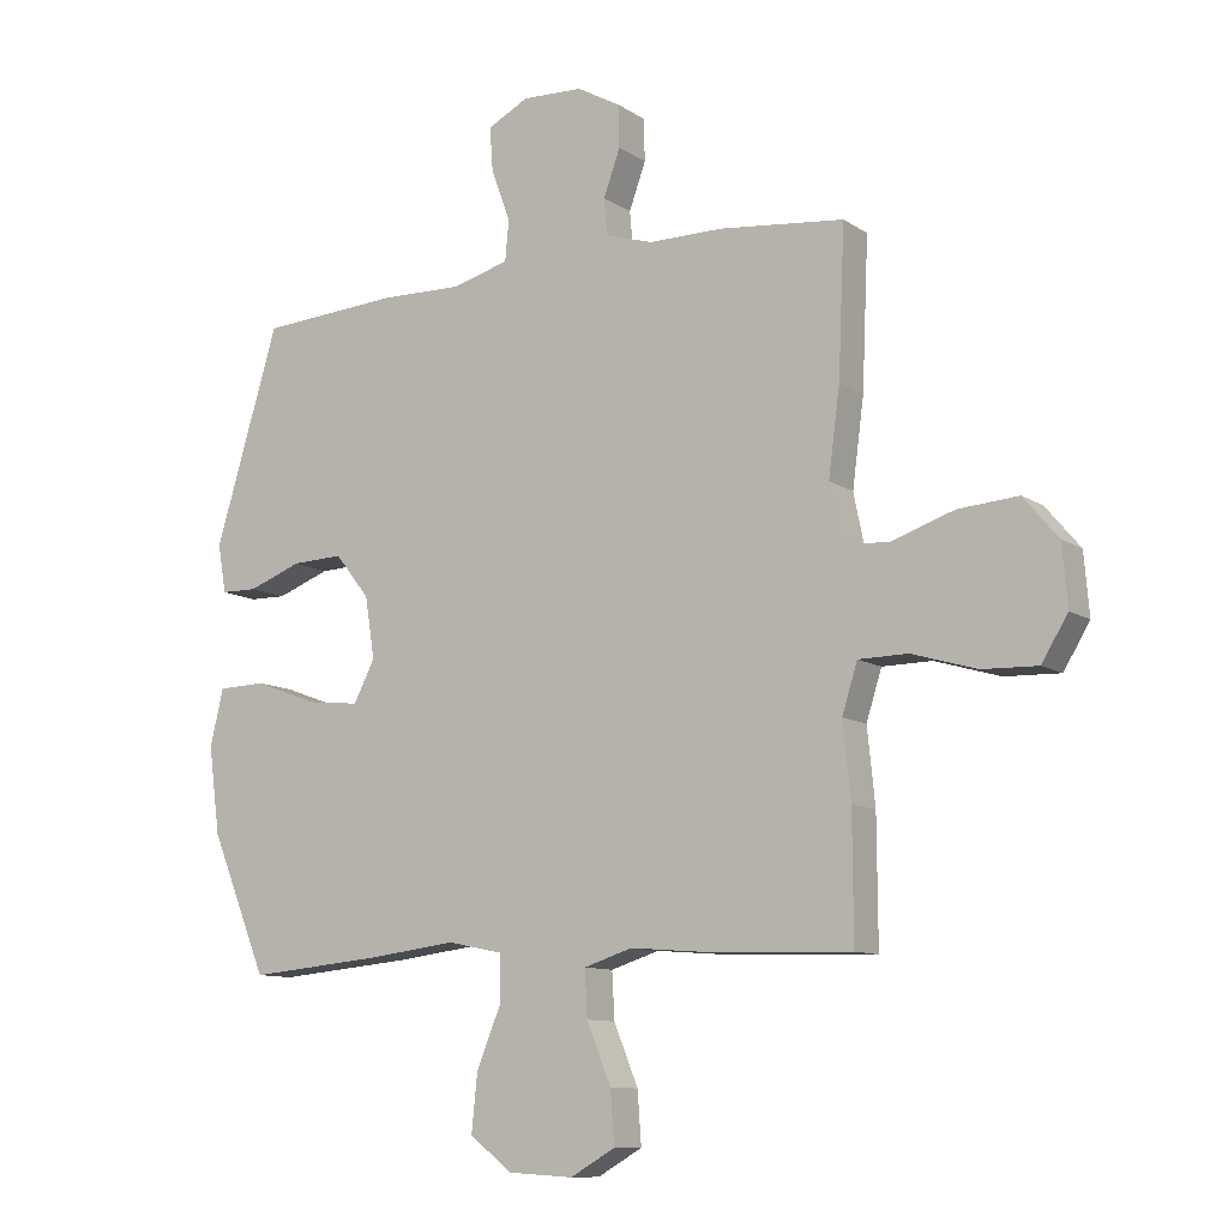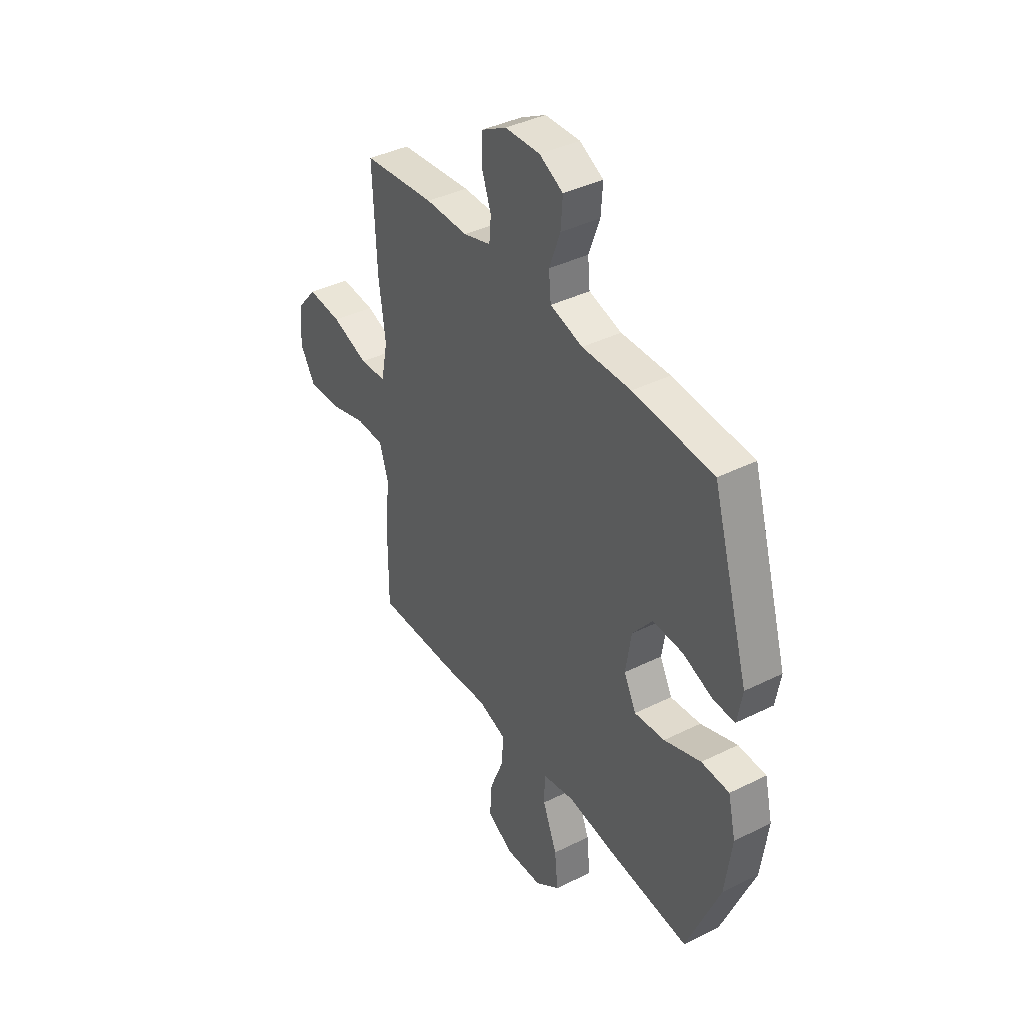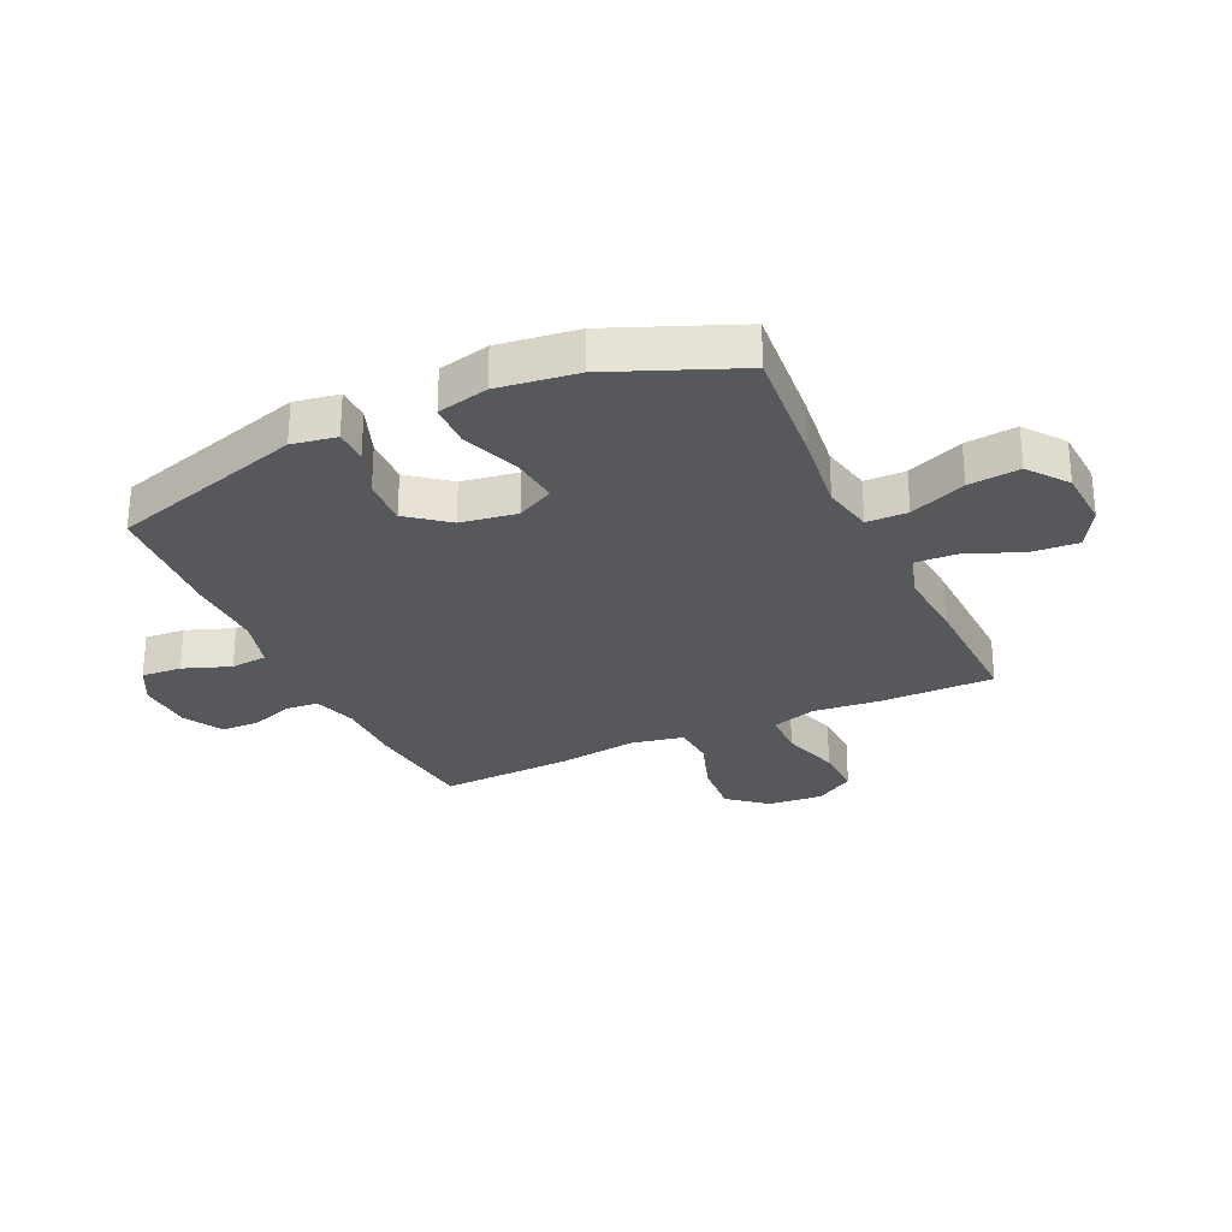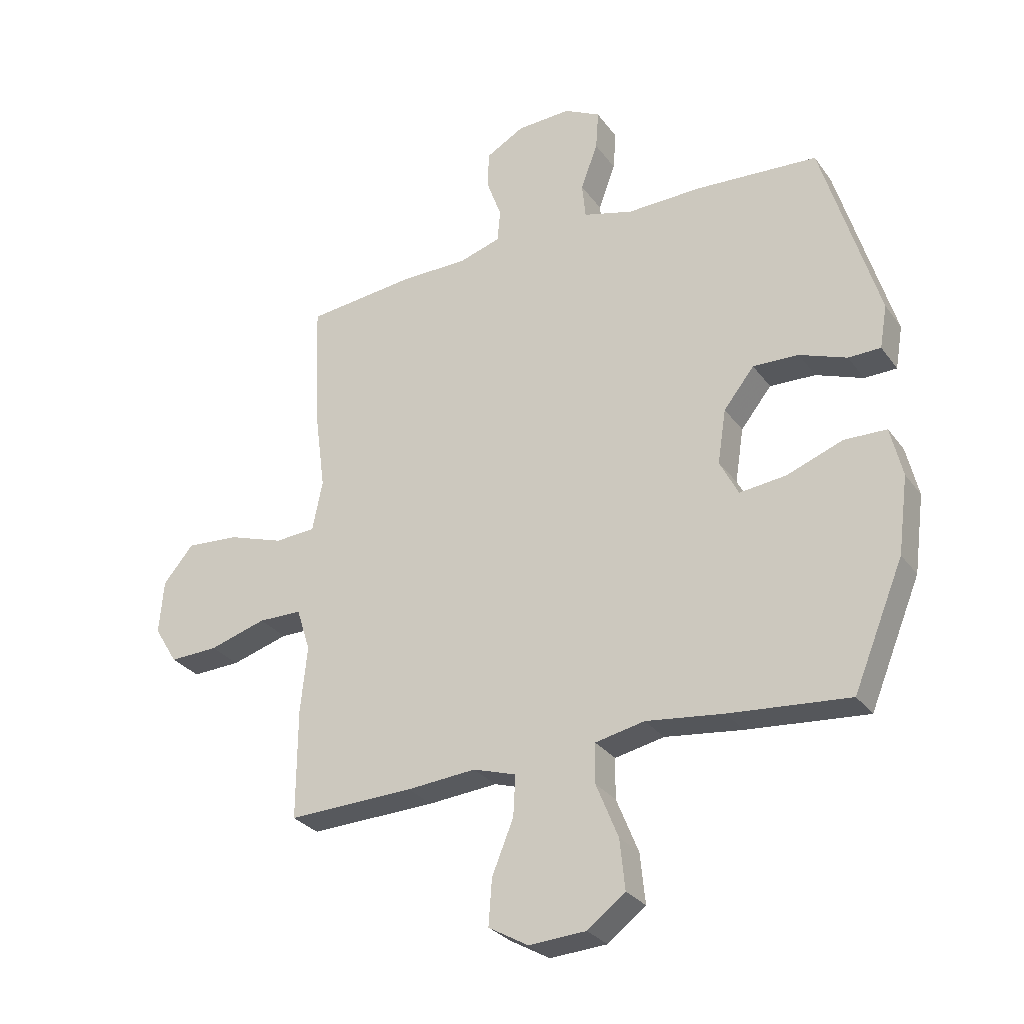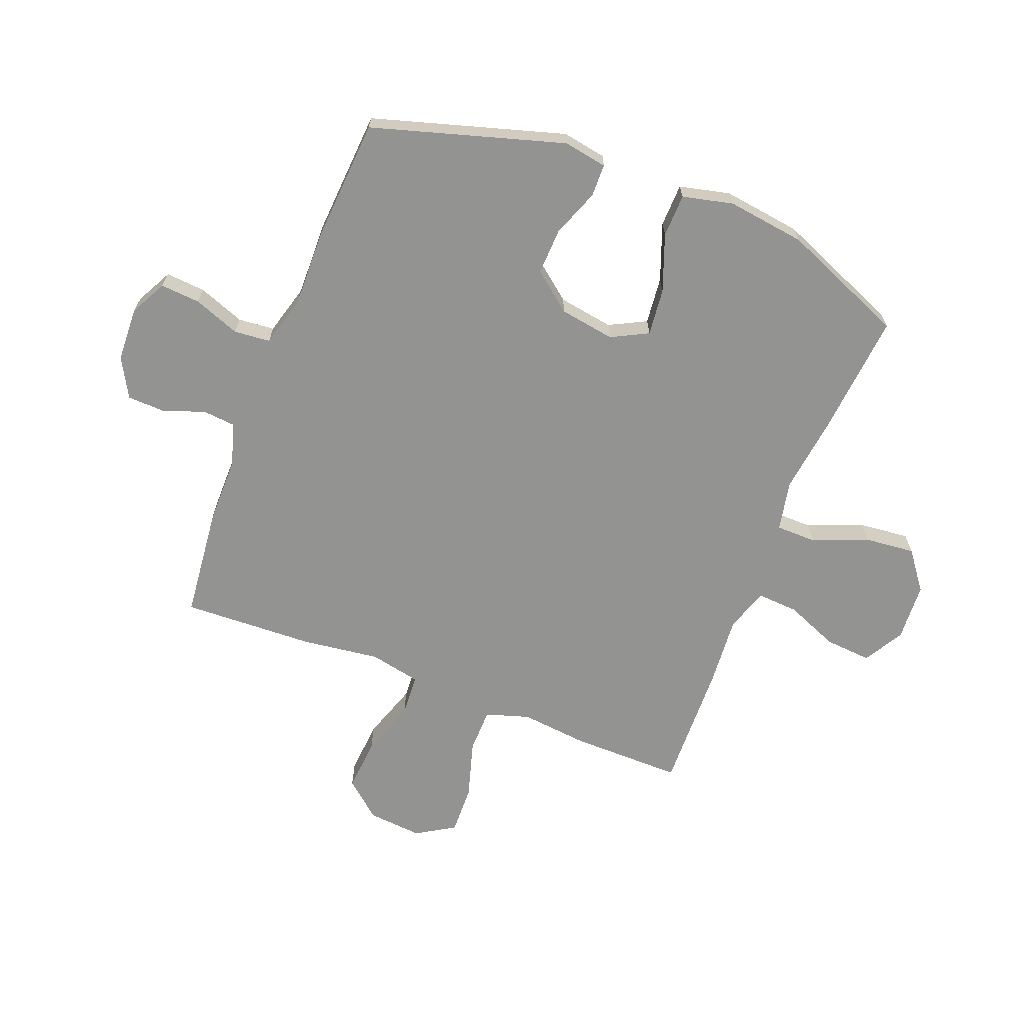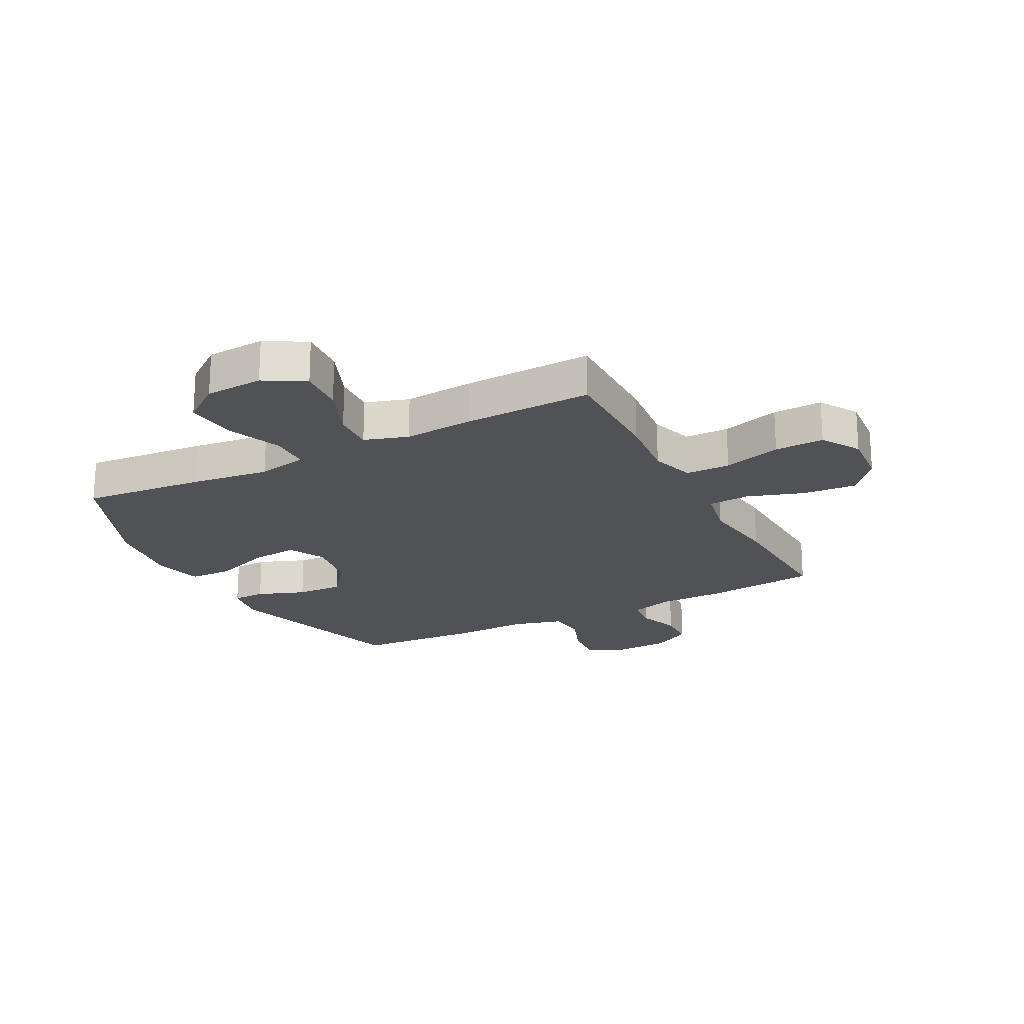
<metadata>
{"format":"obj","ext":"obj","renderer":"f3d","projection":"perspective","resolution":1024,"background":"white","views":[{"elev":-10.4,"azim":-147.5,"up":"+Z"},{"elev":39.7,"azim":58.4,"up":"+Z"},{"elev":-28.2,"azim":114.9,"up":"+Y"},{"elev":-29.0,"azim":28.9,"up":"+Z"},{"elev":-66.7,"azim":68.6,"up":"+Y"},{"elev":-21.1,"azim":-152.5,"up":"+Y"}]}
</metadata>
<code>
v -0.5 0.07 0.5
v -0.305 0.07 0.521
v -0.19 0.07 0.521
v -0.115 0.07 0.544
v -0.11 0.07 0.601
v -0.136 0.07 0.673
v -0.134 0.07 0.739
v -0.066 0.07 0.777
v 0.029 0.07 0.781
v 0.093 0.07 0.748
v 0.088 0.07 0.679
v 0.058 0.07 0.598
v 0.064 0.07 0.535
v 0.152 0.07 0.511
v 0.284 0.07 0.514
v 0.5 0.07 0.5
v 0.6 0.07 0.167
v 0.587 0.07 0.091
v 0.53 0.07 0.09
v 0.447 0.07 0.121
v 0.366 0.07 0.124
v 0.312 0.07 0.056
v 0.297 0.07 -0.04
v 0.33 0.07 -0.104
v 0.412 0.07 -0.095
v 0.511 0.07 -0.058
v 0.586 0.07 -0.06
v 0.607 0.07 -0.148
v 0.589 0.07 -0.284
v 0.5 0.07 -0.5
v 0.288 0.07 -0.481
v 0.151 0.07 -0.464
v 0.064 0.07 -0.482
v 0.063 0.07 -0.552
v 0.102 0.07 -0.648
v 0.111 0.07 -0.736
v 0.044 0.07 -0.787
v -0.057 0.07 -0.793
v -0.127 0.07 -0.753
v -0.121 0.07 -0.672
v -0.083 0.07 -0.579
v -0.079 0.07 -0.507
v -0.155 0.07 -0.483
v -0.277 0.07 -0.493
v -0.5 0.07 -0.5
v -0.499 0.07 -0.306
v -0.487 0.07 -0.189
v -0.511 0.07 -0.113
v -0.588 0.07 -0.112
v -0.689 0.07 -0.142
v -0.775 0.07 -0.145
v -0.816 0.07 -0.078
v -0.808 0.07 0.017
v -0.754 0.07 0.081
v -0.661 0.07 0.074
v -0.562 0.07 0.041
v -0.49 0.07 0.046
v -0.472 0.07 0.135
v -0.49 0.07 0.27
v -0.5 0 0.5
v -0.305 0 0.521
v -0.19 0 0.521
v -0.115 0 0.544
v -0.11 0 0.601
v -0.136 0 0.673
v -0.134 0 0.739
v -0.066 0 0.777
v 0.029 0 0.781
v 0.093 0 0.748
v 0.088 0 0.679
v 0.058 0 0.598
v 0.064 0 0.535
v 0.152 0 0.511
v 0.284 0 0.514
v 0.5 0 0.5
v 0.6 0 0.167
v 0.587 0 0.091
v 0.53 0 0.09
v 0.447 0 0.121
v 0.366 0 0.124
v 0.312 0 0.056
v 0.297 0 -0.04
v 0.33 0 -0.104
v 0.412 0 -0.095
v 0.511 0 -0.058
v 0.586 0 -0.06
v 0.607 0 -0.148
v 0.589 0 -0.284
v 0.5 0 -0.5
v 0.288 0 -0.481
v 0.151 0 -0.464
v 0.064 0 -0.482
v 0.063 0 -0.552
v 0.102 0 -0.648
v 0.111 0 -0.736
v 0.044 0 -0.787
v -0.057 0 -0.793
v -0.127 0 -0.753
v -0.121 0 -0.672
v -0.083 0 -0.579
v -0.079 0 -0.507
v -0.155 0 -0.483
v -0.277 0 -0.493
v -0.5 0 -0.5
v -0.499 0 -0.306
v -0.487 0 -0.189
v -0.511 0 -0.113
v -0.588 0 -0.112
v -0.689 0 -0.142
v -0.775 0 -0.145
v -0.816 0 -0.078
v -0.808 0 0.017
v -0.754 0 0.081
v -0.661 0 0.074
v -0.562 0 0.041
v -0.49 0 0.046
v -0.472 0 0.135
v -0.49 0 0.27
f 1 2 3
f 59 1 3
f 58 59 3
f 57 58 3 4
f 54 55 56
f 53 54 56
f 52 53 56
f 51 52 56
f 50 51 56
f 49 50 56
f 48 49 56 57
f 47 48 57 4
f 46 47 4
f 45 46 4
f 44 45 4
f 43 44 4
f 39 40 41
f 38 39 41
f 37 38 41
f 36 37 41
f 35 36 41
f 34 35 41
f 33 34 41 42
f 43 4 5
f 42 43 5
f 33 42 5
f 32 33 5
f 30 31 32
f 29 30 32
f 28 29 32
f 27 28 32
f 26 27 32
f 25 26 32
f 18 19 20
f 17 18 20
f 16 17 20
f 15 16 20
f 14 15 20
f 13 14 20 21
f 10 11 12
f 9 10 12
f 8 9 12
f 7 8 12
f 6 7 12
f 5 6 12
f 5 12 13
f 24 25 32
f 23 24 32 5
f 22 23 5 13
f 13 21 22
f 62 61 60
f 62 60 118
f 62 118 117
f 63 62 117 116
f 115 114 113
f 115 113 112
f 115 112 111
f 115 111 110
f 115 110 109
f 115 109 108
f 116 115 108 107
f 63 116 107 106
f 63 106 105
f 63 105 104
f 63 104 103
f 63 103 102
f 100 99 98
f 100 98 97
f 100 97 96
f 100 96 95
f 100 95 94
f 100 94 93
f 101 100 93 92
f 64 63 102
f 64 102 101
f 64 101 92
f 64 92 91
f 91 90 89
f 91 89 88
f 91 88 87
f 91 87 86
f 91 86 85
f 91 85 84
f 79 78 77
f 79 77 76
f 79 76 75
f 79 75 74
f 79 74 73
f 80 79 73 72
f 71 70 69
f 71 69 68
f 71 68 67
f 71 67 66
f 71 66 65
f 71 65 64
f 72 71 64
f 91 84 83
f 64 91 83 82
f 72 64 82 81
f 81 80 72
f 1 60 61 2
f 2 61 62 3
f 3 62 63 4
f 4 63 64 5
f 5 64 65 6
f 6 65 66 7
f 7 66 67 8
f 8 67 68 9
f 9 68 69 10
f 10 69 70 11
f 11 70 71 12
f 12 71 72 13
f 13 72 73 14
f 14 73 74 15
f 15 74 75 16
f 16 75 76 17
f 17 76 77 18
f 18 77 78 19
f 19 78 79 20
f 20 79 80 21
f 21 80 81 22
f 22 81 82 23
f 23 82 83 24
f 24 83 84 25
f 25 84 85 26
f 26 85 86 27
f 27 86 87 28
f 28 87 88 29
f 29 88 89 30
f 30 89 90 31
f 31 90 91 32
f 32 91 92 33
f 33 92 93 34
f 34 93 94 35
f 35 94 95 36
f 36 95 96 37
f 37 96 97 38
f 38 97 98 39
f 39 98 99 40
f 40 99 100 41
f 41 100 101 42
f 42 101 102 43
f 43 102 103 44
f 44 103 104 45
f 45 104 105 46
f 46 105 106 47
f 47 106 107 48
f 48 107 108 49
f 49 108 109 50
f 50 109 110 51
f 51 110 111 52
f 52 111 112 53
f 53 112 113 54
f 54 113 114 55
f 55 114 115 56
f 56 115 116 57
f 57 116 117 58
f 58 117 118 59
f 59 118 60 1

</code>
